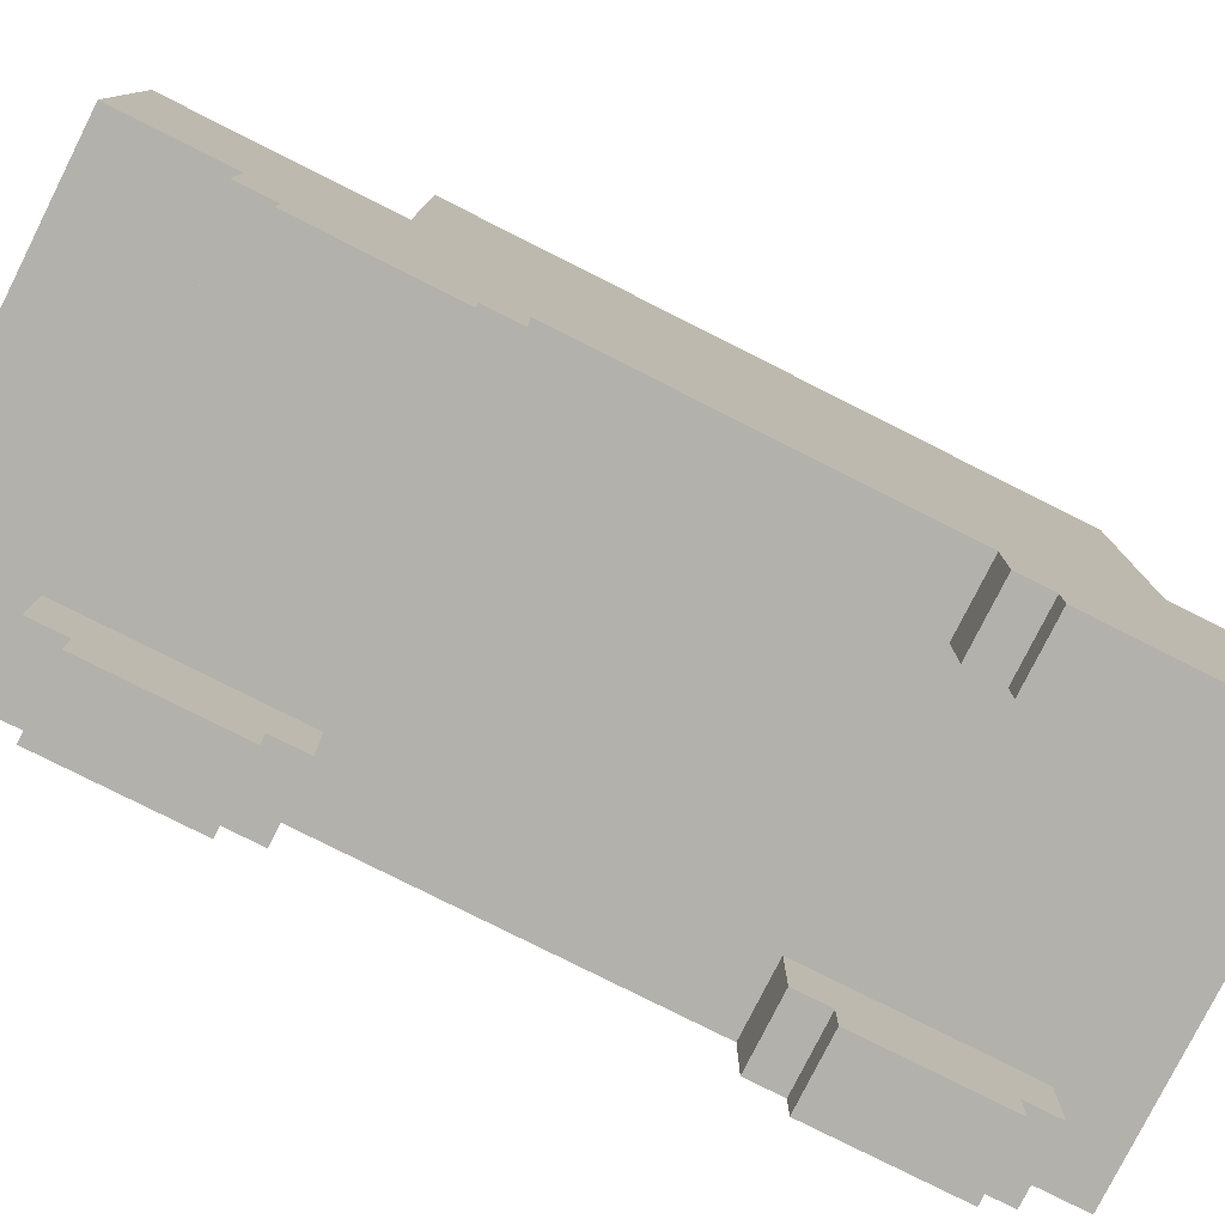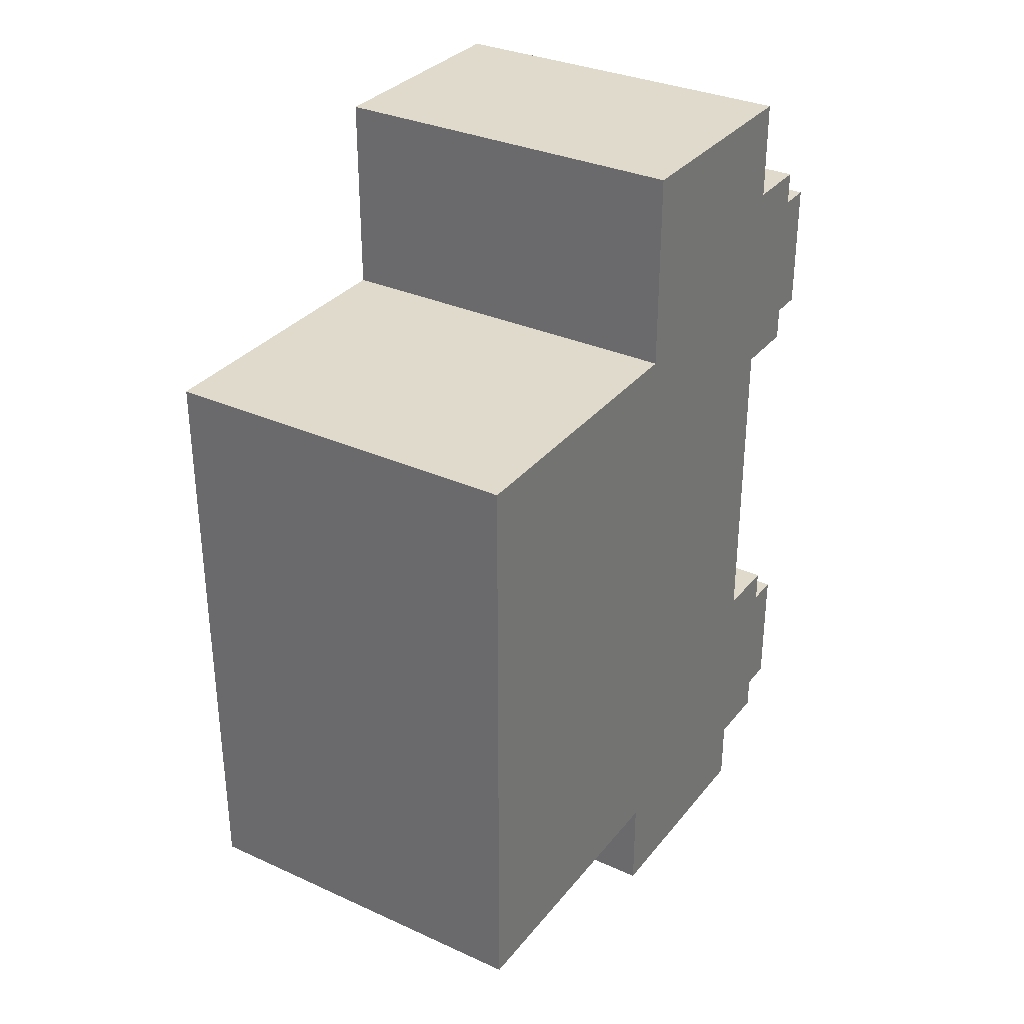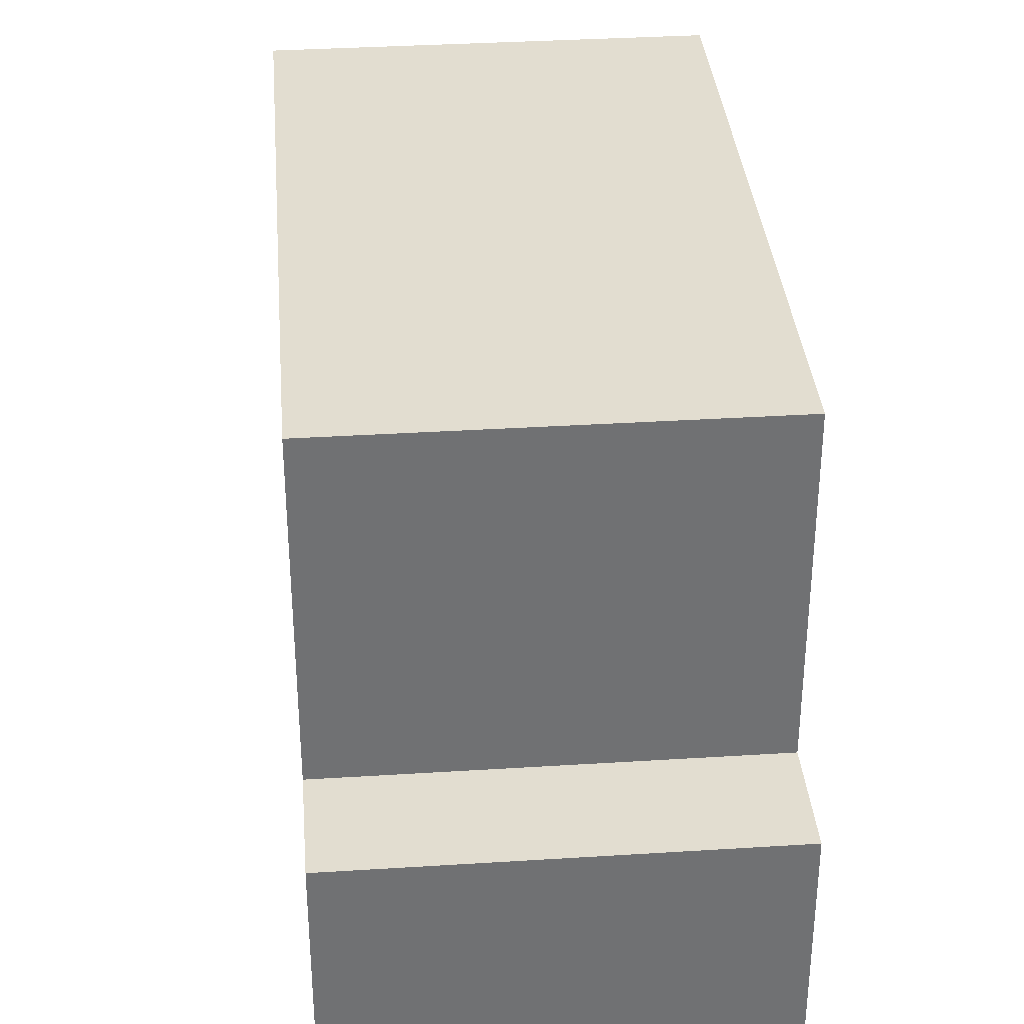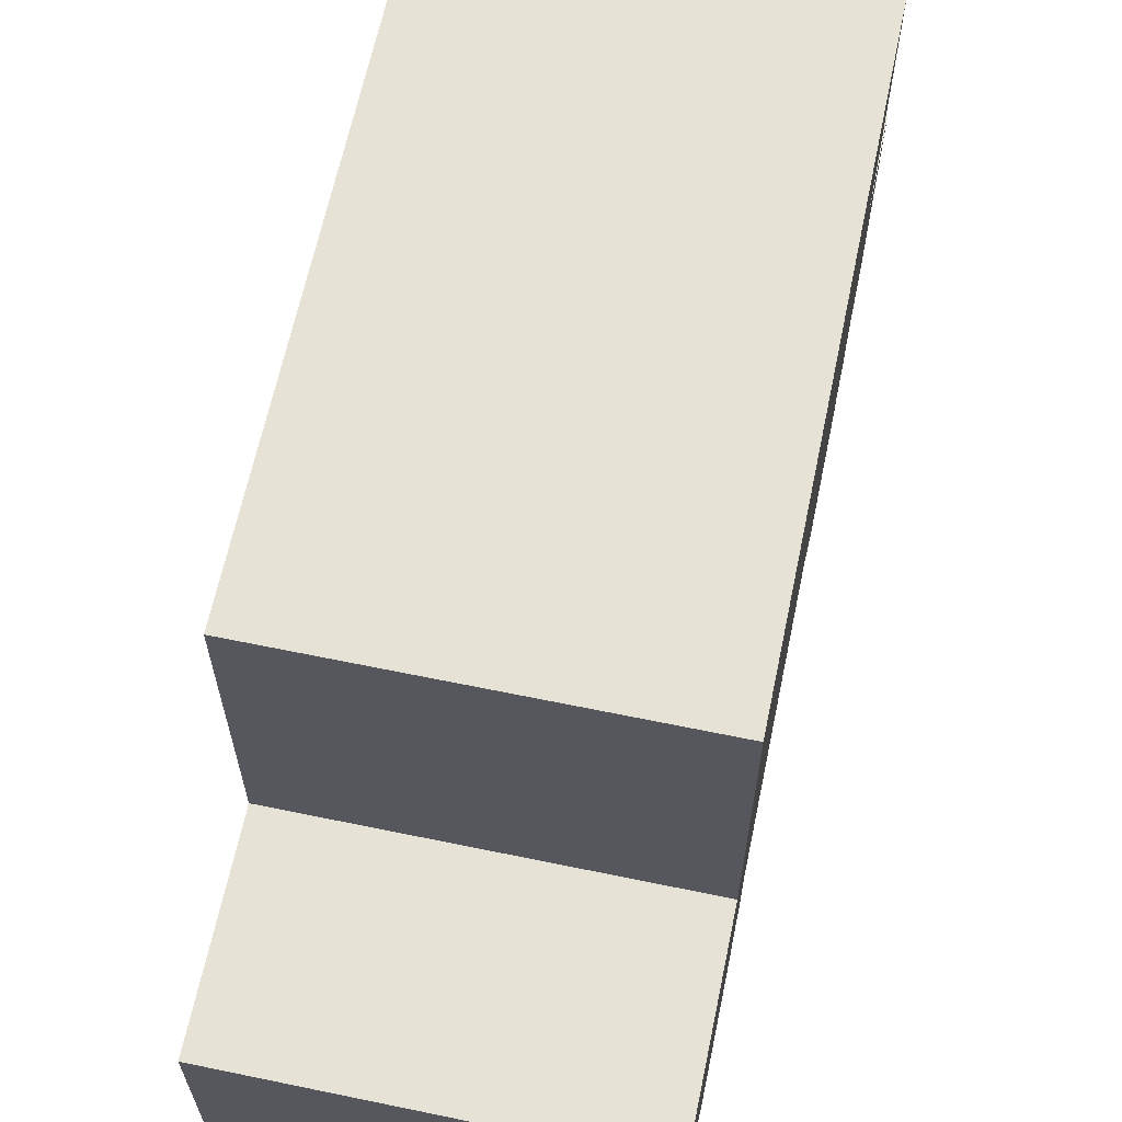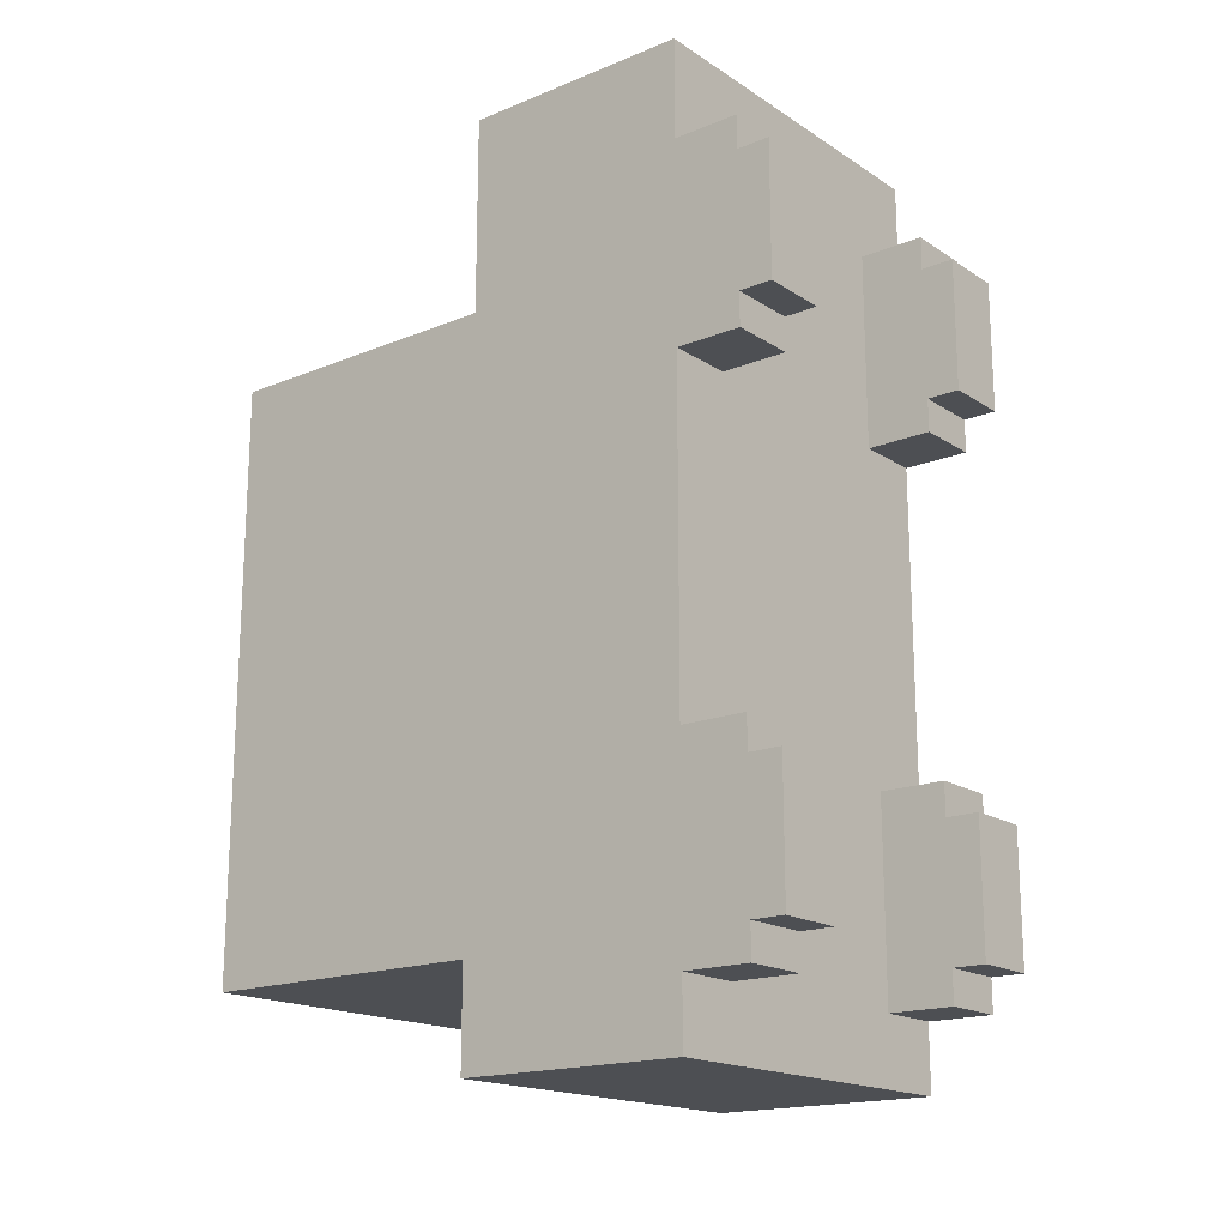
<metadata>
{"format":"obj","ext":"obj","renderer":"f3d","projection":"perspective","resolution":1024,"background":"white","views":[{"elev":-79.1,"azim":63.3,"up":"+Y"},{"elev":32.4,"azim":-147.8,"up":"+Z"},{"elev":35.2,"azim":175.2,"up":"+Y"},{"elev":64.0,"azim":11.8,"up":"+Y"},{"elev":-17.6,"azim":-51.2,"up":"+Z"}]}
</metadata>
<code>
g standard_green
v -5.5 0 9.5
v -5.5 0 5.5
v -5.5 0 -6.5
v -5.5 0 -10.5
v -5.5 1 10.5
v -5.5 1 9.5
v -5.5 1 5.5
v -5.5 1 4.5
v -5.5 1 -5.5
v -5.5 1 -6.5
v -5.5 1 -10.5
v -5.5 1 -11.5
v -5.5 2 8.5
v -5.5 2 6.5
v -5.5 2 -7.5
v -5.5 2 -9.5
v -5.5 3 13.5
v -5.5 3 10.5
v -5.5 3 4.5
v -5.5 3 -5.5
v -5.5 3 -11.5
v -5.5 3 -13.5
v -5.5 4 8.5
v -5.5 4 6.5
v -5.5 4 -7.5
v -5.5 4 -9.5
v -5.5 5 10.5
v -5.5 5 9.5
v -5.5 5 5.5
v -5.5 5 4.5
v -5.5 5 -5.5
v -5.5 5 -6.5
v -5.5 5 -10.5
v -5.5 5 -11.5
v -5.5 6 9.5
v -5.5 6 5.5
v -5.5 6 -6.5
v -5.5 6 -10.5
v -5.5 10 13.5
v -5.5 10 7.5
v -5.5 10 6.5
v -5.5 10 -0.5
v -5.5 10 -2.5
v -5.5 10 -9.5
v -5.5 10 -10.5
v -5.5 10 -13.5
v -5.5 18 6.5
v -5.5 18 -0.5
v -5.5 18 -2.5
v -5.5 18 -9.5
v -5.5 19 7.5
v -5.5 19 -10.5
v 3.5 0 9.5
v 3.5 0 5.5
v 3.5 0 -6.5
v 3.5 0 -10.5
v 3.5 1 10.5
v 3.5 1 9.5
v 3.5 1 5.5
v 3.5 1 4.5
v 3.5 1 -5.5
v 3.5 1 -6.5
v 3.5 1 -10.5
v 3.5 1 -11.5
v 3.5 3 10.5
v 3.5 3 4.5
v 3.5 3 -5.5
v 3.5 3 -11.5
v 4.5 11 6.5
v 4.5 11 -0.5
v 4.5 11 -2.5
v 4.5 11 -9.5
v 4.5 18 6.5
v 4.5 18 -0.5
v 4.5 18 -2.5
v 4.5 18 -9.5
v -4.5 11 6.5
v -4.5 11 -0.5
v -4.5 11 -2.5
v -4.5 11 -9.5
v -4.5 18 6.5
v -4.5 18 -0.5
v -4.5 18 -2.5
v -4.5 18 -9.5
v -3.5 0 9.5
v -3.5 0 5.5
v -3.5 0 -6.5
v -3.5 0 -10.5
v -3.5 1 10.5
v -3.5 1 9.5
v -3.5 1 5.5
v -3.5 1 4.5
v -3.5 1 -5.5
v -3.5 1 -6.5
v -3.5 1 -10.5
v -3.5 1 -11.5
v -3.5 3 10.5
v -3.5 3 4.5
v -3.5 3 -5.5
v -3.5 3 -11.5
v 5.5 0 9.5
v 5.5 0 5.5
v 5.5 0 -6.5
v 5.5 0 -10.5
v 5.5 1 10.5
v 5.5 1 9.5
v 5.5 1 5.5
v 5.5 1 4.5
v 5.5 1 -5.5
v 5.5 1 -6.5
v 5.5 1 -10.5
v 5.5 1 -11.5
v 5.5 2 8.5
v 5.5 2 6.5
v 5.5 2 -7.5
v 5.5 2 -9.5
v 5.5 3 13.5
v 5.5 3 10.5
v 5.5 3 4.5
v 5.5 3 -5.5
v 5.5 3 -11.5
v 5.5 3 -13.5
v 5.5 4 8.5
v 5.5 4 6.5
v 5.5 4 -7.5
v 5.5 4 -9.5
v 5.5 5 10.5
v 5.5 5 9.5
v 5.5 5 5.5
v 5.5 5 4.5
v 5.5 5 -5.5
v 5.5 5 -6.5
v 5.5 5 -10.5
v 5.5 5 -11.5
v 5.5 6 9.5
v 5.5 6 5.5
v 5.5 6 -6.5
v 5.5 6 -10.5
v 5.5 10 13.5
v 5.5 10 7.5
v 5.5 10 6.5
v 5.5 10 -0.5
v 5.5 10 -2.5
v 5.5 10 -9.5
v 5.5 10 -10.5
v 5.5 10 -13.5
v 5.5 18 6.5
v 5.5 18 -0.5
v 5.5 18 -2.5
v 5.5 18 -9.5
v 5.5 19 7.5
v 5.5 19 -10.5
v -5.5 3 13.5
v -5.5 10 13.5
v -4.5 6 13.5
v -4.5 9 13.5
v -1.5 6 13.5
v -1.5 9 13.5
v 1.5 6 13.5
v 1.5 9 13.5
v 4.5 6 13.5
v 4.5 9 13.5
v 5.5 3 13.5
v 5.5 10 13.5
v -5.5 1 10.5
v -5.5 3 10.5
v -3.5 1 10.5
v -3.5 3 10.5
v 3.5 1 10.5
v 3.5 3 10.5
v 5.5 1 10.5
v 5.5 3 10.5
v -5.5 0 9.5
v -5.5 1 9.5
v -3.5 0 9.5
v -3.5 1 9.5
v 3.5 0 9.5
v 3.5 1 9.5
v 5.5 0 9.5
v 5.5 1 9.5
v -5.5 10 7.5
v -5.5 19 7.5
v -4.5 11 7.5
v -4.5 18 7.5
v 4.5 11 7.5
v 4.5 18 7.5
v 5.5 10 7.5
v 5.5 19 7.5
v -4.5 11 -0.5
v -4.5 18 -0.5
v 4.5 11 -0.5
v 4.5 18 -0.5
v -5.5 1 -5.5
v -5.5 3 -5.5
v -3.5 1 -5.5
v -3.5 3 -5.5
v 3.5 1 -5.5
v 3.5 3 -5.5
v 5.5 1 -5.5
v 5.5 3 -5.5
v -5.5 0 -6.5
v -5.5 1 -6.5
v -3.5 0 -6.5
v -3.5 1 -6.5
v 3.5 0 -6.5
v 3.5 1 -6.5
v 5.5 0 -6.5
v 5.5 1 -6.5
v -4.5 11 -9.5
v -4.5 18 -9.5
v 4.5 11 -9.5
v 4.5 18 -9.5
v -4.5 11 6.5
v -4.5 18 6.5
v 4.5 11 6.5
v 4.5 18 6.5
v -5.5 0 5.5
v -5.5 1 5.5
v -3.5 0 5.5
v -3.5 1 5.5
v 3.5 0 5.5
v 3.5 1 5.5
v 5.5 0 5.5
v 5.5 1 5.5
v -5.5 1 4.5
v -5.5 3 4.5
v -3.5 1 4.5
v -3.5 3 4.5
v 3.5 1 4.5
v 3.5 3 4.5
v 5.5 1 4.5
v 5.5 3 4.5
v -4.5 11 -2.5
v -4.5 18 -2.5
v 4.5 11 -2.5
v 4.5 18 -2.5
v -5.5 0 -10.5
v -5.5 1 -10.5
v -5.5 10 -10.5
v -5.5 19 -10.5
v -3.5 0 -10.5
v -3.5 1 -10.5
v 3.5 0 -10.5
v 3.5 1 -10.5
v 5.5 0 -10.5
v 5.5 1 -10.5
v 5.5 10 -10.5
v 5.5 19 -10.5
v -5.5 1 -11.5
v -5.5 3 -11.5
v -3.5 1 -11.5
v -3.5 3 -11.5
v 3.5 1 -11.5
v 3.5 3 -11.5
v 5.5 1 -11.5
v 5.5 3 -11.5
v -5.5 3 -13.5
v -5.5 10 -13.5
v 5.5 3 -13.5
v 5.5 10 -13.5
v -5.5 0 9.5
v -3.5 0 9.5
v 3.5 0 9.5
v 5.5 0 9.5
v -5.5 0 5.5
v -3.5 0 5.5
v 3.5 0 5.5
v 5.5 0 5.5
v -5.5 0 -6.5
v -3.5 0 -6.5
v 3.5 0 -6.5
v 5.5 0 -6.5
v -5.5 0 -10.5
v -3.5 0 -10.5
v 3.5 0 -10.5
v 5.5 0 -10.5
v -5.5 1 10.5
v -3.5 1 10.5
v 3.5 1 10.5
v 5.5 1 10.5
v -5.5 1 9.5
v -3.5 1 9.5
v 3.5 1 9.5
v 5.5 1 9.5
v -5.5 1 5.5
v -3.5 1 5.5
v 3.5 1 5.5
v 5.5 1 5.5
v -5.5 1 4.5
v -3.5 1 4.5
v 3.5 1 4.5
v 5.5 1 4.5
v -5.5 1 -5.5
v -3.5 1 -5.5
v 3.5 1 -5.5
v 5.5 1 -5.5
v -5.5 1 -6.5
v -3.5 1 -6.5
v 3.5 1 -6.5
v 5.5 1 -6.5
v -5.5 1 -10.5
v -3.5 1 -10.5
v 3.5 1 -10.5
v 5.5 1 -10.5
v -5.5 1 -11.5
v -3.5 1 -11.5
v 3.5 1 -11.5
v 5.5 1 -11.5
v -5.5 3 13.5
v 5.5 3 13.5
v -5.5 3 10.5
v -3.5 3 10.5
v 3.5 3 10.5
v 5.5 3 10.5
v -5.5 3 4.5
v -3.5 3 4.5
v 3.5 3 4.5
v 5.5 3 4.5
v -5.5 3 -5.5
v -3.5 3 -5.5
v 3.5 3 -5.5
v 5.5 3 -5.5
v -5.5 3 -11.5
v -3.5 3 -11.5
v 3.5 3 -11.5
v 5.5 3 -11.5
v -5.5 3 -13.5
v 5.5 3 -13.5
v -4.5 18 6.5
v 4.5 18 6.5
v -4.5 18 -0.5
v 4.5 18 -0.5
v -4.5 18 -2.5
v 4.5 18 -2.5
v -4.5 18 -9.5
v 4.5 18 -9.5
v -5.5 10 13.5
v 5.5 10 13.5
v -5.5 10 7.5
v 5.5 10 7.5
v -5.5 10 -10.5
v 5.5 10 -10.5
v -5.5 10 -13.5
v 5.5 10 -13.5
v -4.5 11 6.5
v 4.5 11 6.5
v -4.5 11 -0.5
v 4.5 11 -0.5
v -4.5 11 -2.5
v 4.5 11 -2.5
v -4.5 11 -9.5
v 4.5 11 -9.5
v -5.5 19 7.5
v 5.5 19 7.5
v -5.5 19 -10.5
v 5.5 19 -10.5
f 6 2 1
f 7 2 6
f 10 4 3
f 11 4 10
f 13 8 7
f 13 6 5
f 13 7 6
f 14 8 13
f 15 12 11
f 15 11 10
f 15 10 9
f 16 12 15
f 18 13 5
f 19 8 14
f 20 15 9
f 21 12 16
f 23 14 13
f 23 13 18
f 24 19 14
f 24 14 23
f 25 16 15
f 25 15 20
f 26 21 16
f 26 16 25
f 27 18 17
f 27 23 18
f 27 24 23
f 28 24 27
f 29 19 24
f 29 24 28
f 30 20 19
f 30 19 29
f 31 26 25
f 31 20 30
f 31 25 20
f 32 26 31
f 33 21 26
f 33 26 32
f 34 22 21
f 34 21 33
f 35 29 28
f 35 28 27
f 36 32 31
f 36 29 35
f 36 30 29
f 36 31 30
f 37 33 32
f 37 32 36
f 38 34 33
f 38 33 37
f 39 35 27
f 39 36 35
f 39 38 37
f 39 27 17
f 39 37 36
f 40 38 39
f 41 38 40
f 42 38 41
f 43 38 42
f 44 38 43
f 45 34 38
f 45 38 44
f 46 22 34
f 46 34 45
f 47 41 40
f 47 42 41
f 48 43 42
f 48 42 47
f 49 44 43
f 49 43 48
f 50 45 44
f 50 44 49
f 51 48 47
f 51 49 48
f 51 50 49
f 51 47 40
f 52 45 50
f 52 50 51
f 58 54 53
f 59 54 58
f 62 56 55
f 63 56 62
f 65 60 59
f 65 58 57
f 65 59 58
f 66 60 65
f 67 64 63
f 67 63 62
f 67 62 61
f 68 64 67
f 73 70 69
f 74 70 73
f 75 72 71
f 76 72 75
f 77 78 81
f 81 78 82
f 79 80 83
f 83 80 84
f 85 86 90
f 90 86 91
f 87 88 94
f 94 88 95
f 91 92 97
f 89 90 97
f 90 91 97
f 97 92 98
f 95 96 99
f 94 95 99
f 93 94 99
f 99 96 100
f 101 102 106
f 106 102 107
f 103 104 110
f 110 104 111
f 107 108 113
f 105 106 113
f 106 107 113
f 113 108 114
f 111 112 115
f 110 111 115
f 109 110 115
f 115 112 116
f 105 113 118
f 114 108 119
f 109 115 120
f 116 112 121
f 113 114 123
f 118 113 123
f 114 119 124
f 123 114 124
f 115 116 125
f 120 115 125
f 116 121 126
f 125 116 126
f 117 118 127
f 118 123 127
f 123 124 127
f 127 124 128
f 124 119 129
f 128 124 129
f 119 120 130
f 129 119 130
f 125 126 131
f 130 120 131
f 120 125 131
f 131 126 132
f 126 121 133
f 132 126 133
f 121 122 134
f 133 121 134
f 128 129 135
f 127 128 135
f 131 132 136
f 135 129 136
f 129 130 136
f 130 131 136
f 132 133 137
f 136 132 137
f 133 134 138
f 137 133 138
f 127 135 139
f 135 136 139
f 137 138 139
f 117 127 139
f 136 137 139
f 139 138 140
f 140 138 141
f 141 138 142
f 142 138 143
f 143 138 144
f 138 134 145
f 144 138 145
f 134 122 146
f 145 134 146
f 140 141 147
f 141 142 147
f 142 143 148
f 147 142 148
f 143 144 149
f 148 143 149
f 144 145 150
f 149 144 150
f 147 148 151
f 148 149 151
f 149 150 151
f 140 147 151
f 150 145 152
f 151 150 152
f 155 154 153
f 156 154 155
f 157 155 153
f 157 156 155
f 158 154 156
f 158 156 157
f 159 157 153
f 159 158 157
f 160 154 158
f 160 158 159
f 161 159 153
f 161 160 159
f 162 154 160
f 162 160 161
f 163 161 153
f 163 162 161
f 164 154 162
f 164 162 163
f 167 166 165
f 168 166 167
f 171 170 169
f 172 170 171
f 175 174 173
f 176 174 175
f 179 178 177
f 180 178 179
f 183 182 181
f 184 182 183
f 185 183 181
f 185 184 183
f 186 182 184
f 186 184 185
f 187 185 181
f 187 186 185
f 188 182 186
f 188 186 187
f 191 190 189
f 192 190 191
f 195 194 193
f 196 194 195
f 199 198 197
f 200 198 199
f 203 202 201
f 204 202 203
f 207 206 205
f 208 206 207
f 211 210 209
f 212 210 211
f 213 214 215
f 215 214 216
f 217 218 219
f 219 218 220
f 221 222 223
f 223 222 224
f 225 226 227
f 227 226 228
f 229 230 231
f 231 230 232
f 233 234 235
f 235 234 236
f 237 238 241
f 241 238 242
f 243 244 245
f 245 244 246
f 239 240 247
f 247 240 248
f 249 250 251
f 251 250 252
f 253 254 255
f 255 254 256
f 257 258 259
f 259 258 260
f 265 262 261
f 266 262 265
f 267 264 263
f 268 264 267
f 273 270 269
f 274 270 273
f 275 272 271
f 276 272 275
f 281 278 277
f 282 278 281
f 283 280 279
f 284 280 283
f 289 286 285
f 290 286 289
f 291 288 287
f 292 288 291
f 297 294 293
f 298 294 297
f 299 296 295
f 300 296 299
f 305 302 301
f 306 302 305
f 307 304 303
f 308 304 307
f 311 310 309
f 312 310 311
f 313 310 312
f 314 310 313
f 316 313 312
f 317 313 316
f 319 316 315
f 319 318 317
f 319 317 316
f 320 318 319
f 321 318 320
f 322 318 321
f 324 321 320
f 325 321 324
f 327 324 323
f 327 326 325
f 327 325 324
f 328 326 327
f 331 330 329
f 332 330 331
f 335 334 333
f 336 334 335
f 337 338 339
f 339 338 340
f 341 342 343
f 343 342 344
f 345 346 347
f 347 346 348
f 349 350 351
f 351 350 352
f 353 354 355
f 355 354 356

</code>
